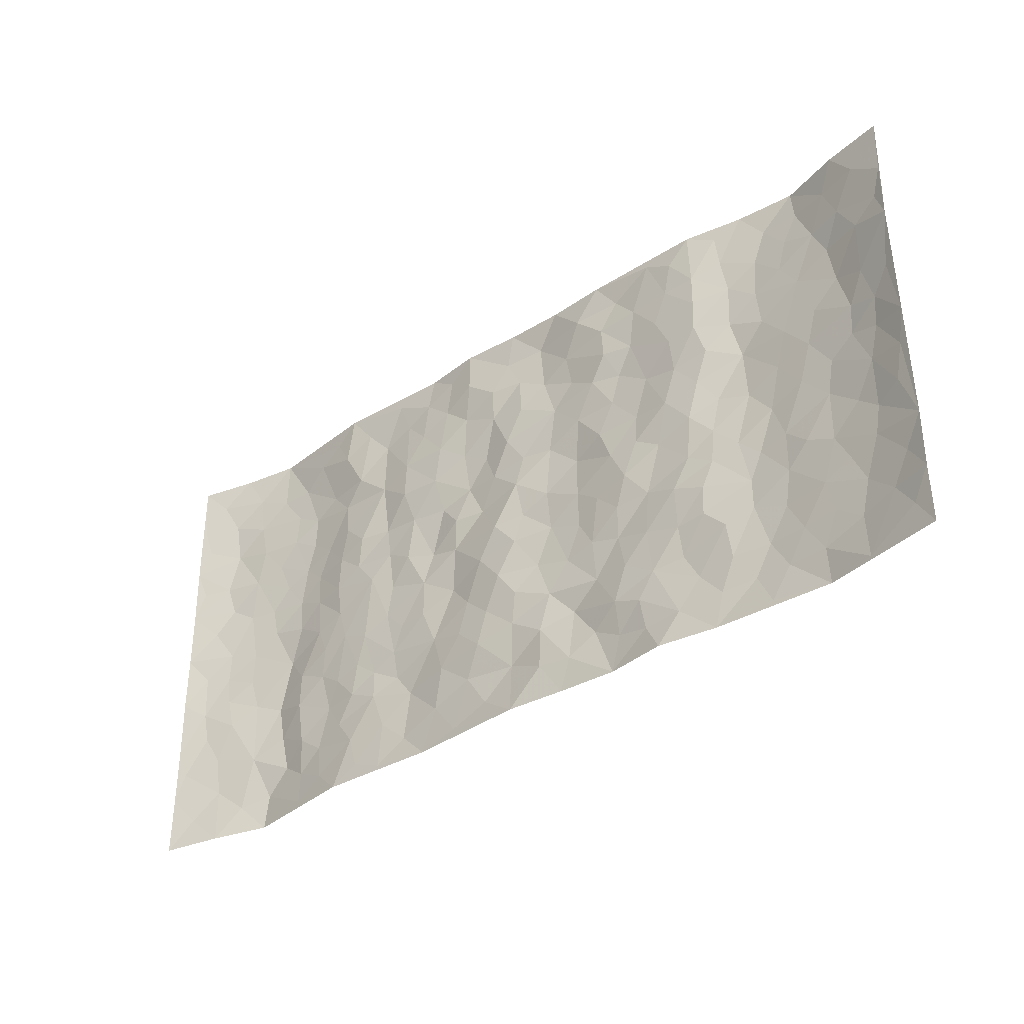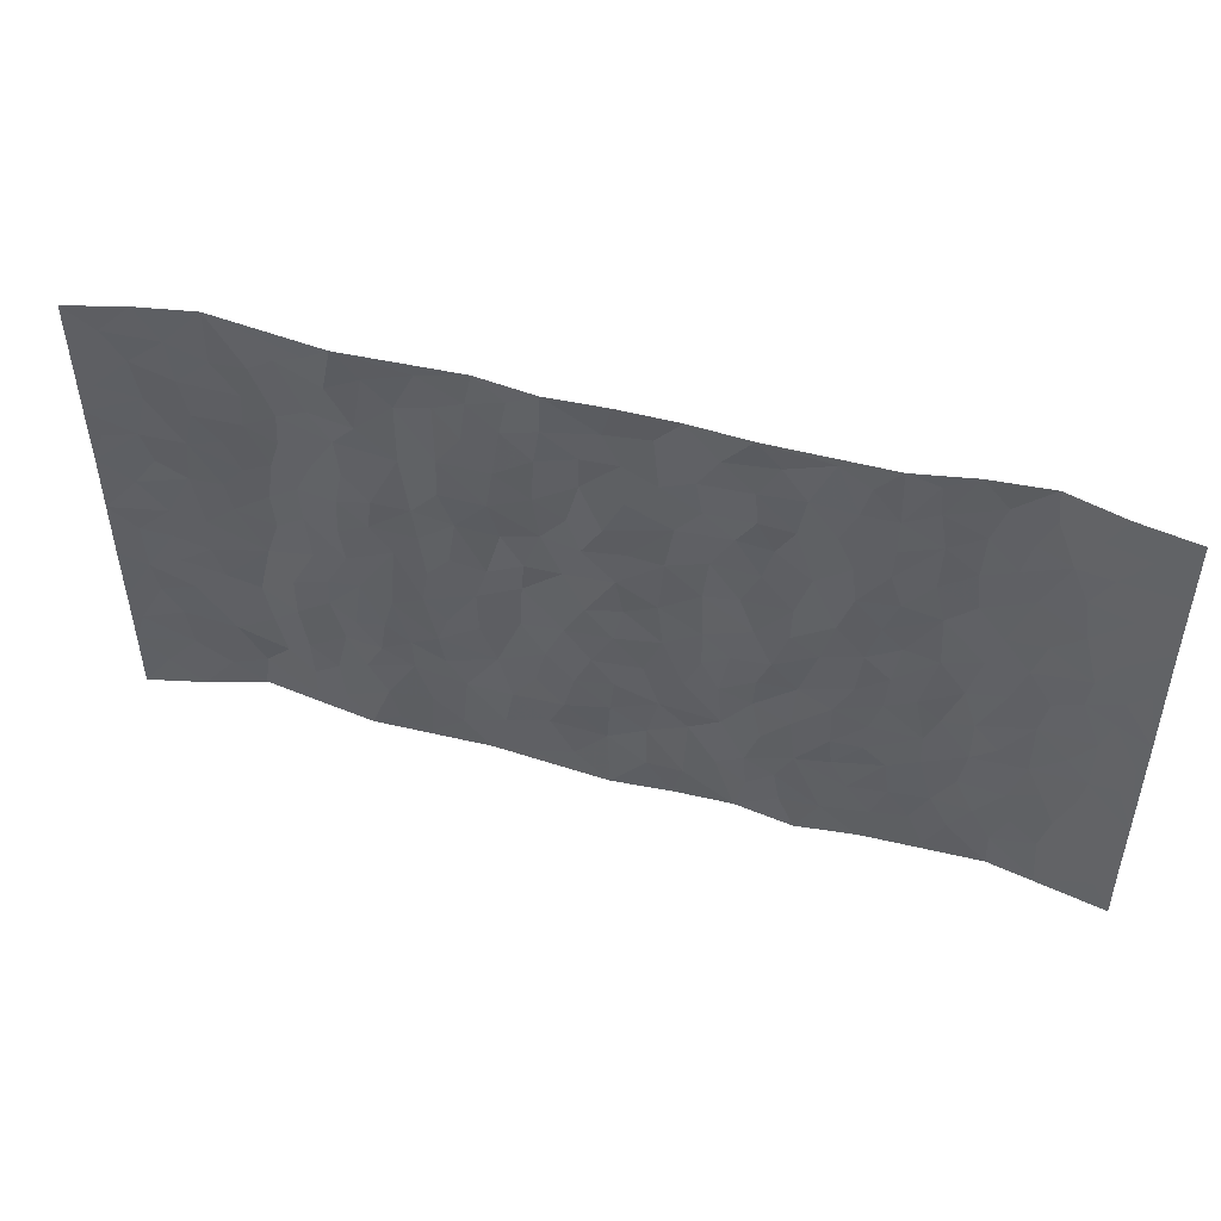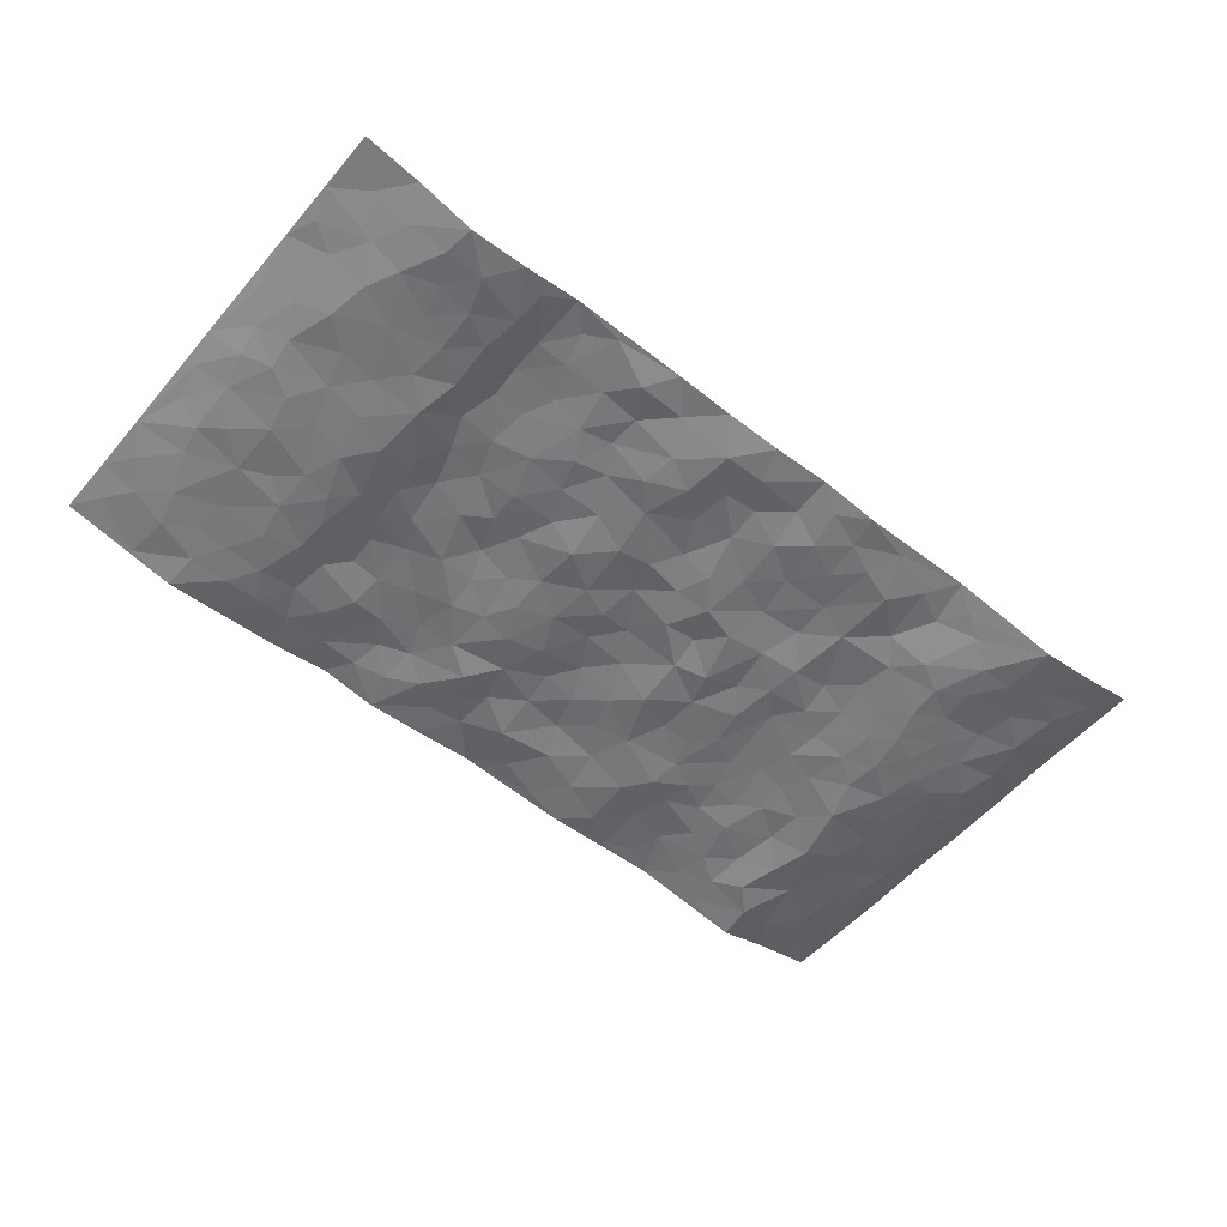
<metadata>
{"format":"obj","ext":"obj","renderer":"f3d","projection":"perspective","resolution":1024,"background":"white","views":[{"elev":-36.4,"azim":39.9,"up":"+Y"},{"elev":48.7,"azim":17.0,"up":"+Y"},{"elev":-55.2,"azim":140.5,"up":"+Z"}]}
</metadata>
<code>
v -0.9755 -0.002406 0.04174
v -0.9829 0.9972 0.03861
v 0.9823 0.0007595 0.03551
v 0.9794 0.9995 0.03252
v -0.8012 0.3914 -0.00676
v -0.9801 0.4984 0.0377
v -0.8613 0.3564 0.006164
v 0.000724 0.003351 0.0169
v -0.9791 0.2482 0.03769
v -0.9248 0.3361 0.02046
v -0.7374 0.001406 -0.02207
v -0.9777 0.123 0.03894
v -0.7155 0.2921 -0.02413
v -0.8552 -0.000562 0.01405
v -0.8435 0.2871 0.006257
v -0.4943 0.003022 0.01238
v -0.9581 0.1858 0.03195
v -0.2954 0.1676 -0.007122
v -0.7812 0.3209 -0.01103
v -0.8645 0.118 0.008072
v -0.923 0.06073 0.02492
v -0.7974 0.06293 -0.004424
v -0.6758 0.1268 -0.02057
v -0.7276 0.07465 -0.02262
v -0.876 0.2054 0.01153
v -0.9126 0.2683 0.01723
v -0.7725 0.1762 -0.00617
v -0.6963 0.2092 -0.02053
v -0.869 0.4871 0.003428
v -0.9786 0.3736 0.03977
v -0.7418 0.9989 -0.01573
v -0.5406 0.2229 -0.007617
v 0.2616 0.1574 0.004275
v -0.9802 0.7478 0.03993
v -0.3701 0.3936 -0.003351
v -0.7887 0.7529 -0.001773
v -0.8061 0.8315 -0.001517
v -0.5868 0.4428 -0.006986
v -0.6055 0.6065 -0.01489
v -0.4954 0.9988 0.01184
v -0.9591 0.6857 0.03013
v -0.6671 0.5629 -0.02015
v -0.3944 0.7546 -6.797e-05
v -0.5137 0.2806 -0.002074
v -0.4634 0.226 0.001337
v -0.4989 0.163 0.0003296
v -0.4532 0.6373 0.005789
v -0.3703 0.5607 -0.003427
v 0.1681 0.474 -0.004833
v -0.3364 0.2216 -0.008295
v -0.2117 0.6115 -0.006295
v -0.3792 0.6301 -0.002695
v -0.3045 0.05822 -0.0007269
v -0.6327 0.7112 -0.01746
v -0.3979 0.1952 0.001211
v -0.8779 0.6171 0.002296
v -0.03707 0.3491 0.01132
v 0.05828 0.3402 -0.005029
v 0.3007 0.4506 0.008486
v -0.09506 0.5518 -0.004404
v -0.1661 0.5567 0.001936
v 0.09363 0.6307 -0.007449
v -0.6384 0.3464 -0.009901
v -0.7549 0.574 -0.01476
v -0.9545 0.8088 0.02997
v -0.5633 0.1296 -0.005012
v -0.3705 0.01308 0.006812
v -0.8007 0.4653 -0.009274
v -0.6214 0.1721 -0.006792
v -0.6174 0.01867 -0.006059
v -0.2467 0.002444 0.002245
v -0.619 0.08845 -0.009879
v -0.5502 0.05408 0.00135
v -0.4349 0.03849 0.009378
v -0.4545 0.1053 0.007872
v -0.8968 0.6851 0.009443
v -0.974 0.8726 0.03647
v -0.7427 0.5091 -0.01726
v 0.0006386 0.9983 0.005843
v -0.809 0.675 -0.003866
v -0.5666 0.3157 -0.005889
v -0.5175 0.4619 -0.001363
v 0.00771 0.572 0.004917
v -0.04904 0.4838 0.008626
v 0.004698 0.4206 0.006866
v -0.1244 0.1291 0.003544
v -0.5745 0.6709 -0.01117
v -0.9194 0.5611 0.01556
v -0.7383 0.6914 -0.01072
v -0.4526 0.2977 0.0001839
v -0.6364 0.2675 -0.006185
v -0.5068 0.6894 0.0005151
v -0.1738 0.4858 -0.005263
v -0.2641 0.4364 -0.004646
v -0.6529 0.6497 -0.01912
v -0.009891 0.1179 -0.001489
v -0.419 0.5111 0.001546
v -0.3458 0.2886 -0.00358
v -0.2425 0.5044 -0.009622
v -0.1805 0.3823 -0.00894
v -0.9803 0.6232 0.03765
v -0.7113 0.6232 -0.01663
v -0.8193 0.5791 -0.005926
v -0.3649 0.1111 0.003219
v -0.5268 0.5339 -0.0001609
v -0.6877 0.4057 -0.02394
v -0.1297 0.3249 0.00215
v -0.1492 0.2502 0.006049
v -0.5233 0.6126 -0.0004939
v 0.1103 0.7295 -0.004761
v -0.002129 0.2156 0.00577
v -0.07195 0.2739 0.007797
v 0.006294 0.2892 0.007553
v -0.433 0.3645 0.001018
v -0.1973 0.1847 0.00513
v -0.6592 0.4881 -0.01866
v -0.5616 0.3818 -0.003263
v -0.4966 0.3924 -0.0001989
v -0.3102 0.525 0.0004873
v -0.2601 0.3506 -0.001141
v -0.3583 0.4677 -0.0046
v -0.227 0.2713 -0.002258
v -0.09073 0.4122 0.007686
v -0.5998 0.5321 -0.01243
v -0.0915 0.1988 0.01168
v -0.2146 0.09431 0.001863
v -0.402 0.2589 -0.002613
v -0.9304 0.4362 0.0193
v -0.8715 0.4194 0.004488
v 0.09381 0.4231 -0.006695
v 0.2106 0.2376 -0.005631
v 0.08408 0.5171 -0.006511
v 0.01992 0.4886 -0.003423
v 0.1685 0.393 -0.006875
v 0.7974 0.4961 -0.006881
v 0.2226 0.4337 0.0009516
v 0.2691 0.3132 -0.004564
v 0.1627 0.5677 -0.01186
v 0.1238 0.9977 0.004201
v -0.2956 0.6207 -0.0001646
v 0.4289 0.8796 0.008995
v 0.4947 0.9983 0.01032
v -0.216 0.7815 0.006312
v -0.05818 0.8646 0.007037
v -0.324 0.3489 -0.00345
v -0.4638 0.5667 0.001229
v -0.0738 0.05388 0.006937
v -0.1588 0.02306 0.005645
v 0.1234 0.003442 0.006031
v 0.01394 0.8605 -0.00171
v -0.01629 0.7 0.006743
v 0.4252 0.196 -0.005391
v 0.3445 0.2894 0.002371
v 0.5957 0.5256 -0.02143
v 0.5286 0.5461 -0.01302
v 0.4594 0.1343 -0.004886
v 0.5275 0.2263 -0.003466
v 0.4185 0.3608 0.004323
v 0.02364 0.6413 -0.001878
v -0.05906 0.6278 -0.0006204
v -0.1473 0.7302 -0.001239
v -0.08621 0.6936 -0.005648
v -0.0602 0.7916 0.001625
v -0.1367 0.6335 -0.008607
v 0.02179 0.7752 0.003234
v 0.2468 0.9971 0.011
v -0.01899 0.927 -0.0001034
v -0.2715 0.8472 0.003401
v -0.2008 0.881 0.002044
v -0.3191 0.7818 0.007189
v -0.2467 0.9997 -0.0005261
v -0.2297 0.6965 0.005649
v -0.3212 0.7007 0.008902
v -0.1408 0.8304 0.002348
v -0.1232 0.9992 0.01392
v 0.2203 0.7459 0.00182
v 0.1759 0.6674 -0.002658
v 0.3306 0.5943 -0.001836
v 0.2639 0.5227 0.003975
v 0.2692 0.6657 -0.001618
v 0.429 0.7437 0.006895
v 0.3596 0.683 -0.001926
v 0.2888 0.7332 -0.003737
v 0.06905 0.9295 -0.009828
v 0.07966 0.8231 -0.008272
v 0.1467 0.8576 -0.00255
v 0.2525 0.8728 0.006808
v 0.3249 0.7933 0.0003841
v 0.2346 0.5955 0.0007105
v -0.8884 0.8671 0.009244
v -0.6887 0.8172 -0.01345
v -0.8758 0.7743 0.003398
v -0.8636 0.9985 0.006642
v -0.9272 0.939 0.02139
v -0.8174 0.9214 -0.001946
v -0.7404 0.8857 -0.01146
v -0.6123 0.93 -0.005083
v -0.669 0.8866 -0.01484
v -0.6935 0.7463 -0.01171
v -0.5658 0.8156 -0.0111
v -0.6278 0.7821 -0.01617
v -0.5175 0.9014 0.006294
v -0.3958 0.8793 -0.005522
v -0.5517 0.9608 0.003017
v -0.47 0.8168 0.003689
v -0.4481 0.9371 0.002605
v -0.3491 0.9738 0.00241
v -0.5173 0.7618 -0.004396
v -0.3234 0.9023 -0.001617
v -0.2609 0.9317 0.001537
v 0.1584 0.785 -0.006152
v 0.2572 0.8038 0.006713
v 0.1894 0.9321 0.008885
v 0.397 0.8118 0.007774
v 0.3404 0.8803 0.005498
v 0.3851 0.9819 0.009832
v 0.2912 0.9371 0.0004915
v 0.4461 0.9477 0.01267
v 0.3847 0.4927 0.0009362
v 0.3293 0.5282 0.002682
v 0.4889 0.6032 0.001626
v 0.4368 0.6639 0.004744
v 0.4102 0.5873 0.006311
v 0.356 0.1899 0.002719
v 0.4865 0.3337 0.002219
v 0.4645 0.5215 0.00236
v 0.3504 0.3875 -0.001215
v -0.1251 0.9151 0.01258
v -0.1848 0.9588 0.005032
v 0.3227 0.1331 0.007459
v 0.6166 0.013 -0.006131
v 0.2033 0.3332 -0.004286
v 0.2741 0.3844 0.001828
v 0.588 0.2462 -0.01486
v 0.7396 0.9981 -0.02323
v 0.9814 0.2495 0.03312
v 0.4976 0.8117 0.00949
v 0.7234 0.4865 -0.01123
v 0.4939 0.7462 0.007808
v 0.9805 0.499 0.03829
v 0.674 0.2929 -0.0144
v 0.5142 0.4669 -0.006309
v 0.7831 0.3098 -0.00616
v 0.5661 0.4144 -0.01361
v 0.4929 0.0009885 0.0006787
v 0.09137 0.2525 -0.001594
v 0.5092 0.07596 -0.003253
v 0.136 0.3191 -0.007339
v 0.4206 0.266 0.002362
v 0.8789 0.264 0.007076
v 0.6466 0.461 -0.01944
v 0.5823 0.08051 -0.01224
v 0.4537 0.4249 -0.0003564
v 0.6121 0.3705 -0.01902
v 0.2889 0.2325 0.003309
v 0.4831 0.2705 0.002896
v 0.2664 0.07868 -0.0006778
v 0.3697 0.002596 0.01735
v 0.2465 0.00219 -0.0001633
v 0.2027 0.1149 -0.005981
v 0.06972 0.1705 0.003565
v 0.1462 0.1901 -0.013
v 0.6174 0.1458 -0.01519
v 0.7824 0.4219 -0.009249
v 0.7533 0.2198 -0.005679
v 0.6559 0.07895 -0.01248
v 0.6742 0.3836 -0.01511
v 0.7229 0.3382 -0.008582
v 0.8911 0.3251 0.008283
v 0.7507 0.5669 -0.008515
v 0.6973 0.1439 -0.009884
v 0.7689 0.1485 -0.004747
v 0.8459 0.3664 -0.0009447
v 0.9457 0.3485 0.02565
v 0.8912 0.4376 0.009495
v 0.5863 0.3116 -0.01731
v 0.8263 0.1045 -0.0006537
v 0.3347 0.06333 0.006396
v 0.4144 0.06858 0.006261
v 0.07211 0.07906 0.01005
v 0.1441 0.07346 0.00482
v 0.9788 0.7499 0.04201
v 0.7373 0.07749 -0.00835
v 0.6604 0.2142 -0.01528
v 0.9637 0.4237 0.03114
v 0.9122 0.5082 0.01409
v 0.8139 0.2492 -0.002359
v 0.5375 0.147 -0.005862
v 0.7401 -0.0005363 -0.01028
v 0.5078 0.393 -0.00424
v 0.9437 0.06281 0.02631
v 0.9811 0.1254 0.03587
v 0.8458 0.1791 0.001154
v 0.9034 0.1233 0.01436
v 0.8344 0.007572 0.007449
v 0.9417 0.1873 0.02198
v 0.671 0.5551 -0.01661
v 0.6969 0.6322 -0.01174
v 0.5894 0.6359 -0.02134
v 0.8324 0.691 -0.00355
v 0.6364 0.7716 -0.01637
v 0.9594 0.6245 0.03272
v 0.7732 0.6413 -0.006611
v 0.8607 0.5943 0.005553
v 0.7394 0.7436 -0.01096
v 0.8524 0.5296 0.001381
v 0.9205 0.5733 0.01989
v 0.8962 0.6589 0.01579
v 0.6452 0.6922 -0.01583
v 0.5699 0.7239 -0.01294
v 0.5157 0.6739 0.001797
v 0.8576 0.8525 0.007853
v 0.7177 0.8712 -0.01613
v 0.8181 0.7767 -0.004848
v 0.9005 0.7778 0.01893
v 0.7864 0.8442 -0.009732
v 0.9763 0.8747 0.0365
v 0.6996 0.8025 -0.01385
v 0.956 0.8115 0.03147
v 0.7476 0.9314 -0.01956
v 0.8581 0.9991 0.0107
v 0.6165 0.9986 -0.0127
v 0.825 0.9263 -3.717e-05
v 0.9087 0.9285 0.02249
v 0.6664 0.9346 -0.02232
v 0.5611 0.9017 -0.00896
v 0.4977 0.8812 0.008482
v 0.5552 0.9699 -0.003461
v 0.574 0.8221 -0.01254
v 0.641 0.8609 -0.01871
f 29 6 128
f 12 21 20
f 26 10 9
f 55 45 46
f 27 19 15
f 26 9 17
f 101 6 88
f 12 1 21
f 7 15 19
f 125 86 96
f 84 123 85
f 129 29 128
f 25 27 15
f 12 20 17
f 73 75 66
f 22 14 11
f 26 17 25
f 9 12 17
f 25 15 26
f 5 129 7
f 52 146 48
f 55 18 50
f 7 19 5
f 20 27 25
f 124 82 105
f 41 76 34
f 20 14 22
f 14 20 21
f 14 21 1
f 24 22 11
f 24 27 22
f 72 66 69
f 69 32 91
f 70 24 11
f 24 23 27
f 17 20 25
f 27 20 22
f 10 15 7
f 10 26 15
f 23 28 27
f 27 13 19
f 28 23 69
f 13 27 28
f 119 121 94
f 10 7 129
f 6 30 128
f 9 10 30
f 36 192 80
f 80 102 89
f 118 81 44
f 64 103 78
f 115 126 86
f 45 32 46
f 91 63 13
f 129 68 29
f 95 87 54
f 95 54 199
f 202 40 204
f 82 97 105
f 29 88 6
f 18 55 104
f 148 126 71
f 38 82 124
f 50 18 122
f 117 82 38
f 5 19 106
f 82 117 118
f 80 64 102
f 127 45 55
f 194 77 190
f 98 35 114
f 39 124 105
f 127 50 98
f 106 19 13
f 66 75 46
f 39 95 42
f 63 117 38
f 95 89 102
f 101 56 76
f 51 140 99
f 18 53 126
f 62 83 132
f 45 127 90
f 112 113 57
f 103 29 68
f 130 85 58
f 109 39 105
f 35 94 121
f 113 246 58
f 151 165 163
f 120 100 94
f 114 127 98
f 192 190 65
f 95 39 87
f 36 191 37
f 67 104 74
f 56 101 88
f 13 63 106
f 192 34 76
f 268 241 243
f 108 115 125
f 93 84 60
f 133 84 85
f 156 288 157
f 101 76 41
f 80 103 64
f 105 97 146
f 99 61 51
f 92 109 47
f 125 96 111
f 158 227 153
f 75 104 55
f 69 66 32
f 81 91 32
f 106 78 68
f 42 64 78
f 77 34 65
f 24 70 72
f 75 73 16
f 16 71 67
f 2 34 77
f 13 28 91
f 103 56 88
f 56 80 76
f 72 69 23
f 11 16 70
f 16 73 70
f 16 67 74
f 115 18 126
f 24 72 23
f 73 72 70
f 16 74 75
f 72 73 66
f 32 45 44
f 84 83 60
f 66 46 32
f 78 106 116
f 117 63 81
f 67 53 104
f 103 68 78
f 69 91 28
f 36 80 89
f 106 38 116
f 106 68 5
f 81 118 117
f 62 132 138
f 32 44 81
f 53 67 71
f 57 58 85
f 123 100 107
f 93 60 61
f 33 230 224
f 8 96 147
f 132 133 130
f 140 48 119
f 93 100 123
f 122 98 50
f 164 60 160
f 53 71 126
f 125 112 108
f 193 194 195
f 75 55 46
f 63 91 81
f 56 103 80
f 196 198 31
f 18 104 53
f 121 48 97
f 38 106 63
f 118 97 82
f 97 35 121
f 51 172 140
f 130 134 49
f 87 39 109
f 288 252 263
f 97 114 35
f 47 43 92
f 57 113 58
f 248 130 58
f 34 101 41
f 114 90 127
f 116 124 42
f 145 94 35
f 118 114 97
f 167 79 175
f 98 145 35
f 85 123 57
f 43 47 52
f 199 36 89
f 42 78 116
f 159 83 62
f 88 29 103
f 74 104 75
f 118 44 90
f 173 140 172
f 42 95 102
f 190 192 37
f 65 190 77
f 89 95 199
f 125 111 112
f 92 87 109
f 18 115 122
f 177 180 176
f 112 57 107
f 109 105 146
f 93 94 100
f 285 286 275
f 96 86 147
f 137 232 131
f 57 123 107
f 87 92 208
f 49 134 136
f 132 130 49
f 161 164 162
f 50 127 55
f 122 108 107
f 122 107 100
f 48 140 52
f 118 90 114
f 99 119 94
f 123 84 93
f 36 37 192
f 48 121 119
f 120 122 100
f 39 42 124
f 38 124 116
f 248 58 246
f 44 45 90
f 98 122 120
f 146 52 47
f 94 93 99
f 168 209 170
f 212 183 188
f 202 197 200
f 42 102 64
f 107 108 112
f 99 93 61
f 8 280 96
f 112 111 113
f 125 115 86
f 115 108 122
f 128 30 10
f 5 68 129
f 10 129 128
f 132 49 138
f 83 84 133
f 130 133 85
f 83 133 132
f 248 134 130
f 156 152 224
f 151 110 165
f 212 186 211
f 153 224 249
f 254 251 244
f 246 261 262
f 225 158 249
f 49 136 179
f 185 184 150
f 214 188 181
f 181 188 182
f 161 163 174
f 143 170 172
f 110 211 185
f 184 79 167
f 174 228 169
f 62 110 159
f 163 150 144
f 210 169 229
f 170 143 168
f 176 211 110
f 98 120 145
f 94 145 120
f 48 146 97
f 109 146 47
f 148 86 126
f 147 86 148
f 71 8 148
f 8 147 148
f 244 276 254
f 232 136 134
f 174 143 161
f 60 83 160
f 163 162 151
f 159 160 83
f 261 281 262
f 259 281 149
f 219 220 59
f 246 113 111
f 33 255 131
f 157 256 152
f 137 255 153
f 230 278 279
f 262 260 33
f 154 155 242
f 131 255 137
f 248 131 232
f 281 280 149
f 259 258 278
f 220 179 59
f 159 151 160
f 162 160 151
f 164 61 60
f 228 174 144
f 144 174 163
f 159 110 151
f 161 172 164
f 186 184 185
f 161 162 163
f 61 164 51
f 160 162 164
f 187 217 213
f 150 163 165
f 205 202 200
f 79 184 139
f 170 43 173
f 174 169 143
f 161 143 172
f 167 144 150
f 176 180 183
f 172 170 173
f 223 226 221
f 185 150 165
f 99 140 119
f 207 206 203
f 172 51 164
f 43 52 173
f 173 52 140
f 167 175 228
f 228 229 169
f 210 168 169
f 177 110 62
f 189 138 179
f 62 138 177
f 136 232 233
f 181 182 222
f 150 184 167
f 178 180 189
f 49 179 138
f 177 138 189
f 180 178 182
f 178 179 220
f 307 308 304
f 222 223 221
f 215 187 188
f 176 183 212
f 187 213 186
f 214 215 188
f 185 211 186
f 237 181 239
f 182 188 183
f 110 185 165
f 216 215 141
f 211 176 212
f 182 183 180
f 176 110 177
f 213 184 186
f 178 189 179
f 177 189 180
f 195 190 37
f 197 198 200
f 195 194 190
f 34 192 65
f 80 192 76
f 37 196 195
f 194 2 77
f 193 2 194
f 196 37 191
f 31 193 195
f 198 196 191
f 31 195 196
f 199 201 191
f 197 204 31
f 198 191 201
f 31 198 197
f 201 199 54
f 36 199 191
f 54 208 201
f 208 43 205
f 208 54 87
f 198 201 200
f 206 205 203
f 43 170 203
f 210 207 209
f 40 202 206
f 31 204 40
f 197 202 204
f 208 205 200
f 43 203 205
f 205 206 202
f 203 209 207
f 171 40 207
f 40 206 207
f 208 200 201
f 43 208 92
f 170 209 203
f 168 143 169
f 207 210 171
f 168 210 209
f 188 187 212
f 212 187 186
f 166 139 213
f 184 213 139
f 237 214 181
f 215 214 141
f 216 141 218
f 213 217 166
f 142 166 216
f 217 216 166
f 187 215 217
f 216 217 215
f 237 141 214
f 142 216 218
f 223 222 182
f 179 136 59
f 223 220 219
f 267 238 251
f 237 327 141
f 223 182 178
f 158 290 253
f 220 223 178
f 59 233 227
f 233 59 136
f 248 246 131
f 153 249 158
f 251 254 267
f 223 219 226
f 111 261 246
f 297 251 238
f 276 256 157
f 167 228 144
f 229 228 175
f 175 171 229
f 229 171 210
f 260 257 33
f 265 271 272
f 266 289 283
f 269 243 250
f 249 224 152
f 266 283 271
f 227 233 137
f 253 227 158
f 325 313 320
f 135 264 275
f 310 329 239
f 270 298 297
f 249 256 225
f 275 273 269
f 311 222 221
f 155 154 299
f 234 276 157
f 310 311 299
f 222 239 181
f 221 226 155
f 266 263 252
f 242 290 244
f 264 273 275
f 273 264 243
f 242 244 154
f 276 290 225
f 288 234 157
f 240 282 302
f 275 286 306
f 225 290 158
f 234 263 284
f 241 254 276
f 233 232 137
f 137 153 227
f 264 135 238
f 244 251 154
f 260 259 257
f 227 253 219
f 33 224 255
f 154 297 299
f 240 302 307
f 297 154 251
f 264 268 243
f 253 226 219
f 271 284 263
f 277 294 293
f 290 242 253
f 241 234 284
f 59 227 219
f 242 155 226
f 252 245 231
f 157 152 156
f 257 230 33
f 152 256 249
f 278 230 257
f 262 33 131
f 224 153 255
f 259 278 257
f 134 248 232
f 230 279 224
f 96 261 111
f 261 96 280
f 280 281 261
f 246 262 131
f 252 247 245
f 268 267 241
f 283 277 272
f 288 247 252
f 275 274 285
f 295 291 294
f 267 268 264
f 263 234 288
f 309 310 299
f 290 276 244
f 283 272 271
f 267 254 241
f 265 243 241
f 236 240 285
f 297 238 270
f 303 305 298
f 241 276 234
f 221 155 299
f 272 277 293
f 250 243 287
f 286 285 240
f 284 271 265
f 271 263 266
f 295 3 291
f 225 256 276
f 241 284 265
f 289 266 231
f 3 292 291
f 321 235 323
f 293 294 296
f 279 278 258
f 245 279 258
f 279 156 224
f 260 281 259
f 280 8 149
f 262 281 260
f 231 266 252
f 267 264 238
f 306 304 270
f 283 289 295
f 243 269 273
f 236 269 250
f 294 292 296
f 274 236 285
f 269 274 275
f 250 287 293
f 245 289 231
f 236 274 269
f 156 279 247
f 242 226 253
f 247 279 245
f 243 265 287
f 288 156 247
f 265 272 293
f 296 292 236
f 293 287 265
f 295 294 277
f 277 283 295
f 236 250 296
f 289 3 295
f 292 294 291
f 293 296 250
f 300 304 308
f 325 320 235
f 329 330 326
f 270 304 303
f 270 303 298
f 309 305 301
f 135 306 270
f 299 297 298
f 298 309 299
f 238 135 270
f 300 314 305
f 303 300 305
f 304 306 307
f 300 303 304
f 282 319 315
f 322 325 235
f 275 306 135
f 307 306 286
f 240 307 286
f 308 307 302
f 302 282 308
f 308 282 315
f 305 309 298
f 310 309 301
f 310 301 329
f 310 239 311
f 222 311 239
f 299 311 221
f 319 312 315
f 312 323 316
f 301 305 318
f 305 314 316
f 300 308 315
f 316 314 312
f 312 314 315
f 315 314 300
f 323 312 324
f 316 313 318
f 282 4 317
f 330 313 325
f 4 321 324
f 235 320 323
f 282 317 319
f 312 319 317
f 326 325 322
f 316 320 313
f 316 318 305
f 142 218 327
f 327 218 141
f 316 323 320
f 324 312 317
f 4 324 317
f 321 323 324
f 318 313 330
f 328 326 322
f 326 327 329
f 329 327 237
f 326 328 327
f 322 142 328
f 327 328 142
f 329 237 239
f 301 318 330
f 326 330 325
f 330 329 301

</code>
